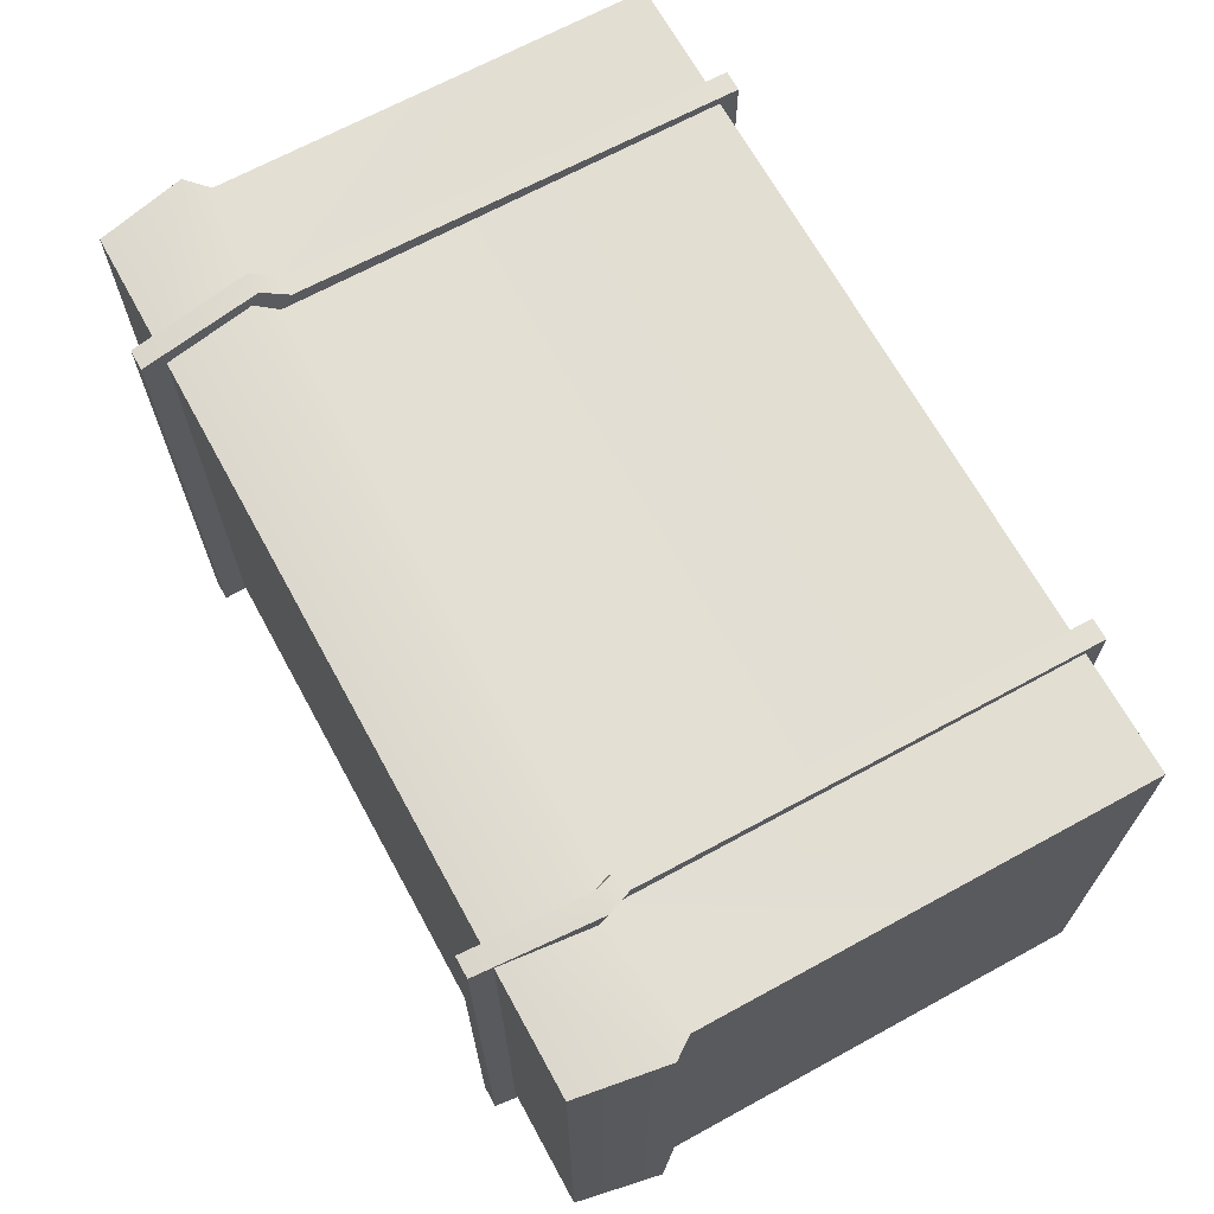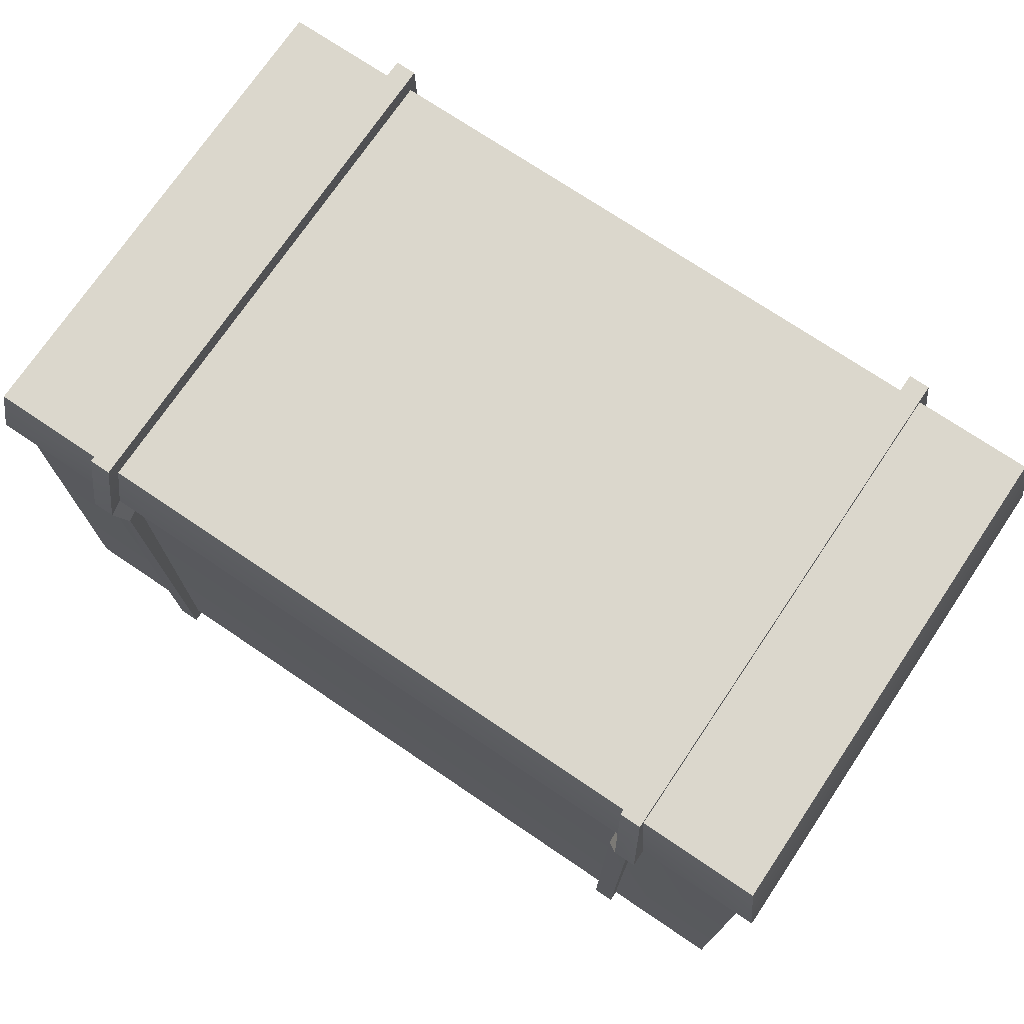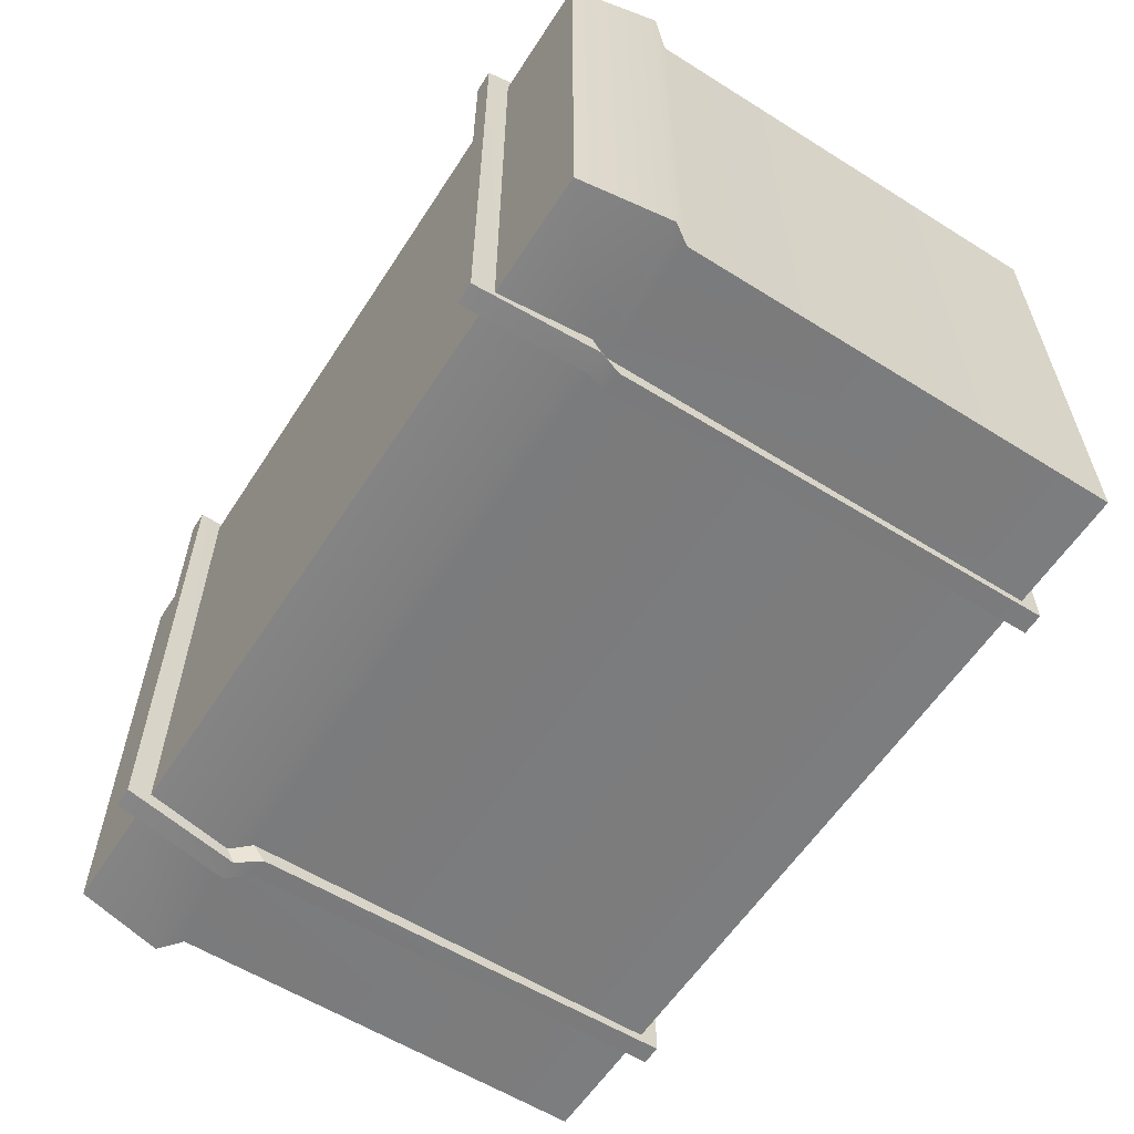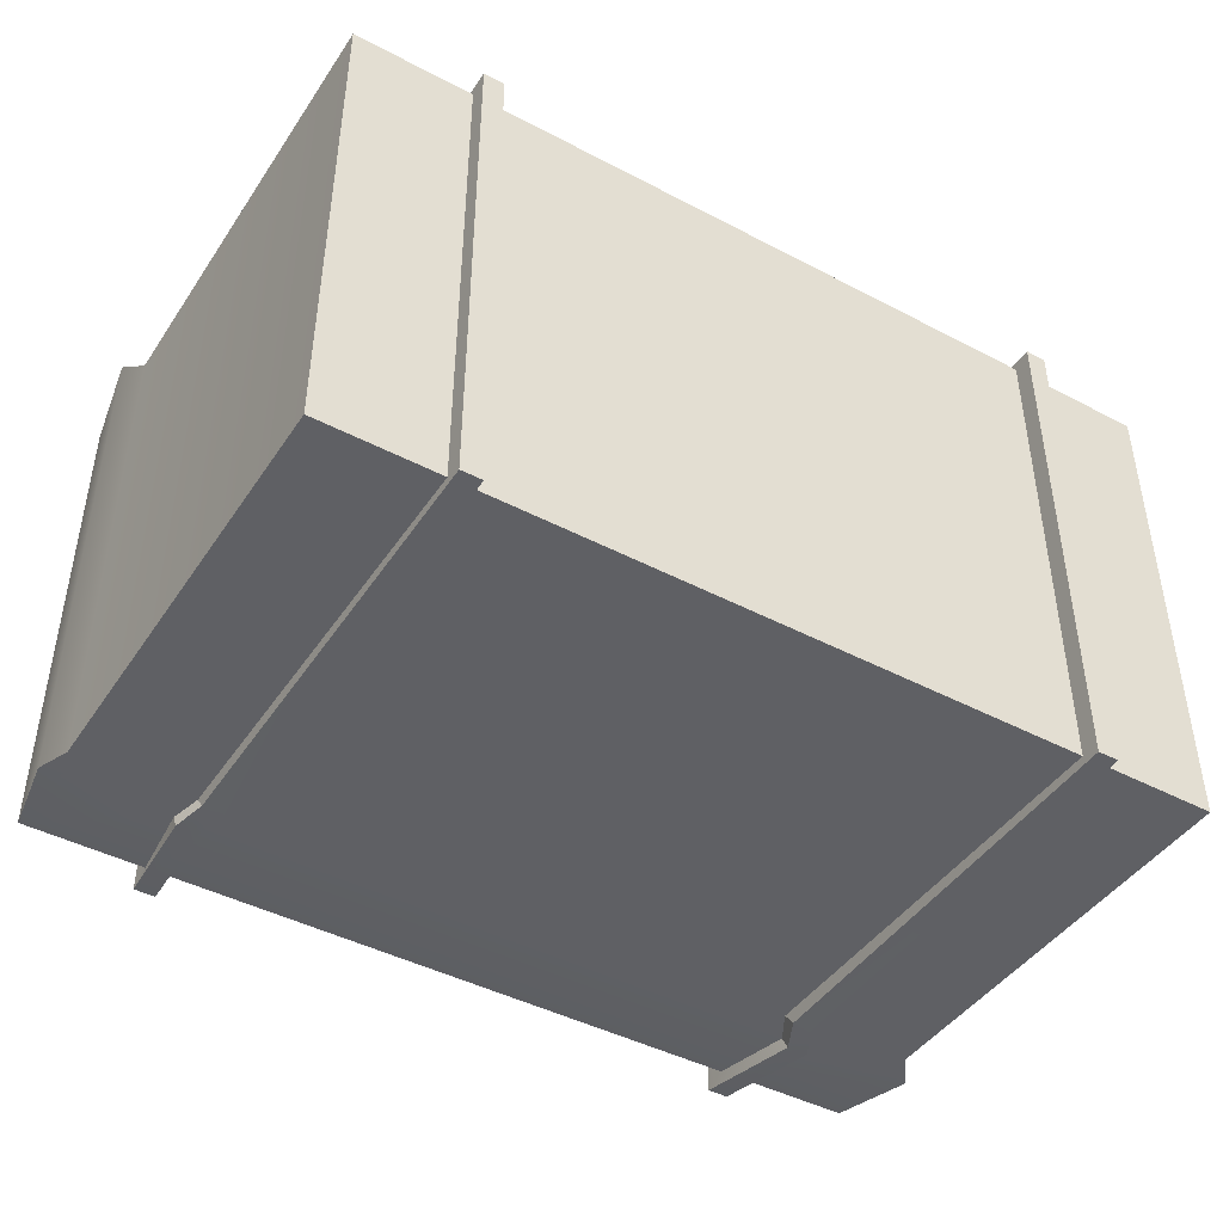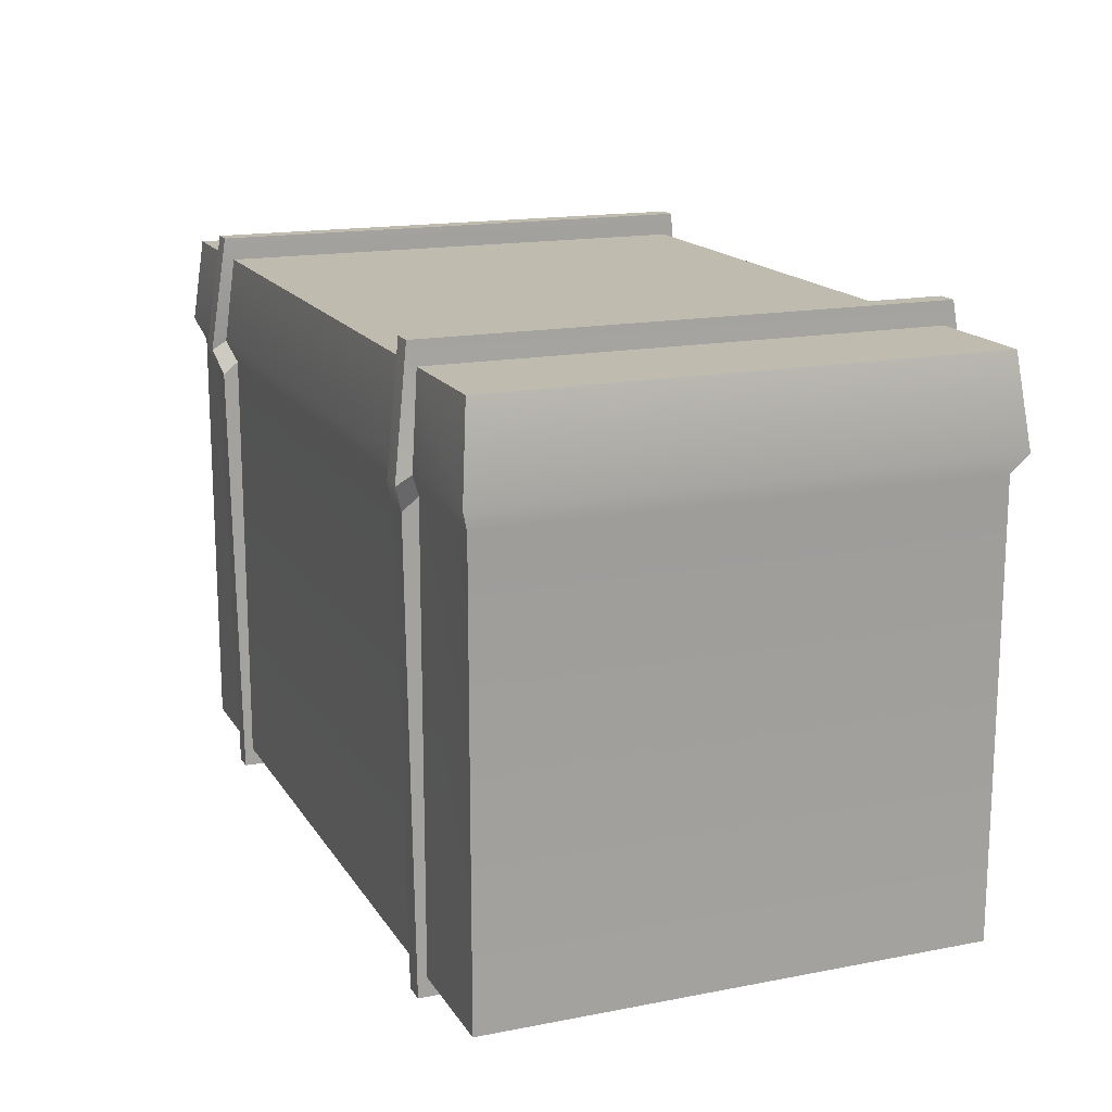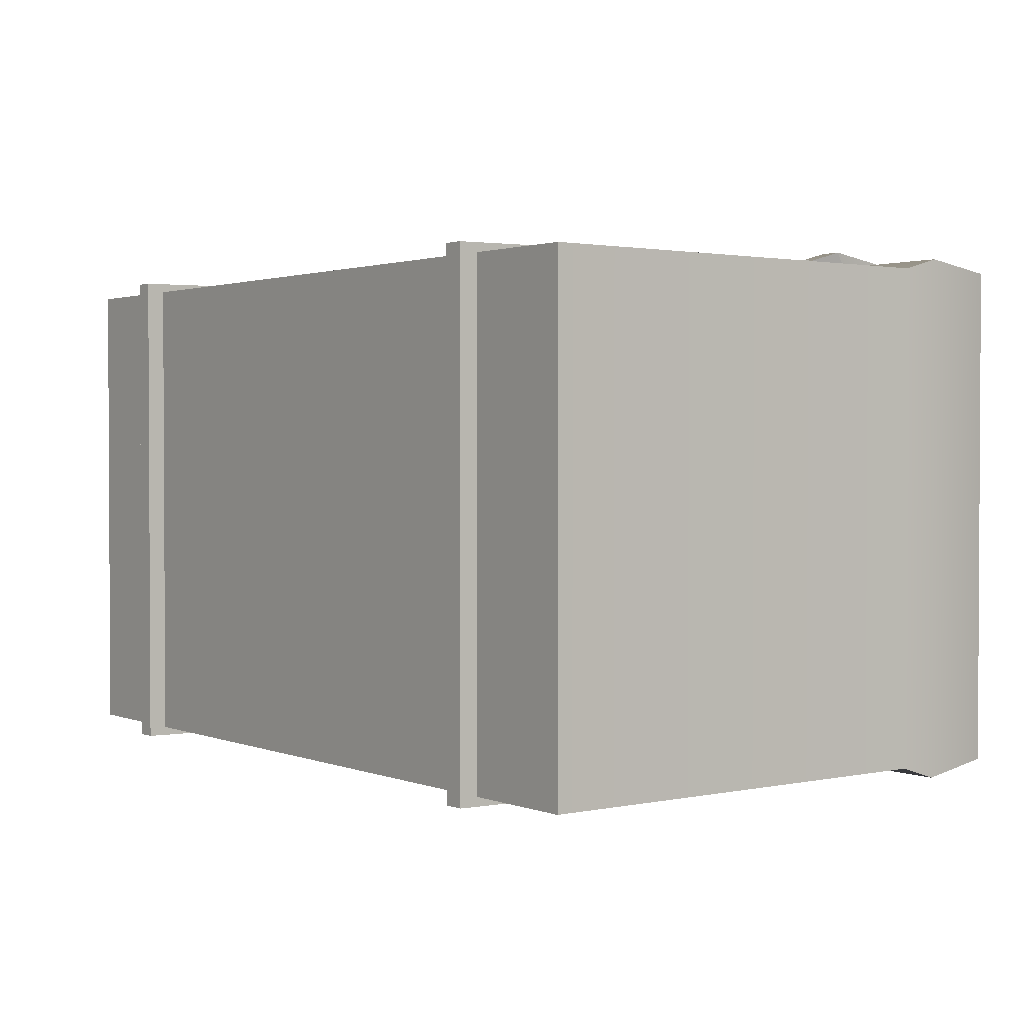
<metadata>
{"format":"obj","ext":"obj","renderer":"f3d","projection":"perspective","resolution":1024,"background":"white","views":[{"elev":67.8,"azim":-118.7,"up":"+Z"},{"elev":73.3,"azim":-146.0,"up":"+Y"},{"elev":-59.0,"azim":-122.8,"up":"+Z"},{"elev":-44.1,"azim":-31.6,"up":"+Z"},{"elev":16.2,"azim":68.2,"up":"+Y"},{"elev":1.7,"azim":53.0,"up":"+Z"}]}
</metadata>
<code>
g default
v -0.9495 0.002931 0.4611
v 0.7943 0.002931 0.4611
v -0.9495 1.109 0.4611
v 0.7943 1.109 0.4611
v -0.9495 1.109 -0.5389
v 0.7943 1.109 -0.5389
v -0.9495 0.002931 -0.5389
v 0.7943 0.002931 -0.5389
v 0.5545 1.109 0.4611
v 0.5545 1.109 -0.5389
v 0.5545 0.002931 -0.5389
v 0.5545 0.002931 0.4611
v -0.7098 1.109 0.4611
v -0.7098 1.109 -0.5389
v -0.7098 0.002931 -0.5389
v -0.7098 0.002931 0.4611
v 0.5121 1.109 0.4611
v 0.5121 1.109 -0.5389
v 0.5121 0.002931 -0.5389
v 0.5121 0.002931 0.4611
v -0.6673 1.109 0.4611
v -0.6673 1.109 -0.5389
v -0.6673 0.002931 -0.5389
v -0.6673 0.002931 0.4611
v -0.7328 0.9322 0.4793
v -0.9813 0.9322 0.4793
v -0.9813 0.9322 -0.5572
v -0.7328 0.9322 -0.5572
v -0.6888 0.9322 -0.5572
v 0.5335 0.9322 -0.5572
v 0.5775 0.9322 -0.5572
v 0.826 0.9322 -0.5572
v 0.826 0.9322 0.4793
v 0.5775 0.9322 0.4793
v 0.5335 0.9322 0.4793
v -0.6888 0.9322 0.4793
v -0.7098 0.889 0.4611
v -0.9495 0.889 0.4611
v -0.9495 0.889 -0.5389
v -0.7098 0.889 -0.5389
v -0.6673 0.889 -0.5389
v 0.5121 0.889 -0.5389
v 0.5545 0.889 -0.5389
v 0.7943 0.889 -0.5389
v 0.7943 0.889 0.4611
v 0.5545 0.889 0.4611
v 0.5121 0.889 0.4611
v -0.6673 0.889 0.4611
v -0.7098 1.155 0.4785
v -0.6673 1.155 0.4785
v -0.6673 1.155 -0.5564
v -0.7098 1.155 -0.5564
v -0.7098 0.8639 -0.5701
v -0.7098 -0.03482 -0.5568
v -0.6673 0.8639 -0.5701
v -0.6673 -0.03482 -0.5568
v -0.7098 -0.03482 0.4789
v -0.6673 -0.03482 0.4789
v -0.6673 0.8639 0.4922
v -0.7098 0.8639 0.4922
v -0.7328 0.9151 -0.5879
v -0.6888 0.9151 -0.5879
v -0.7328 0.9151 0.51
v -0.6888 0.9151 0.51
v 0.5121 1.155 0.4785
v 0.5545 1.155 0.4785
v 0.5545 1.155 -0.5564
v 0.5121 1.155 -0.5564
v 0.5121 0.8639 -0.5701
v 0.5121 -0.03482 -0.5568
v 0.5545 0.8639 -0.5701
v 0.5545 -0.03482 -0.5568
v 0.5121 -0.03482 0.4789
v 0.5545 -0.03482 0.4789
v 0.5121 0.8639 0.4922
v 0.5545 0.8639 0.4922
v 0.5335 0.9151 -0.5879
v 0.5775 0.9151 -0.5879
v 0.5335 0.9151 0.51
v 0.5775 0.9151 0.51
g Crate_Large1
f 1 16 37 38
f 3 13 14 5
f 39 40 15 7
f 7 15 16 1
f 2 8 44 45
f 7 1 38 39
f 9 4 6 10
f 11 43 44 8
f 12 11 8 2
f 46 12 2 45
f 49 50 51 52
f 54 53 55 56
f 57 54 56 58
f 59 60 57 58
f 65 66 67 68
f 70 69 71 72
f 73 70 72 74
f 75 73 74 76
f 21 17 18 22
f 23 41 42 19
f 24 23 19 20
f 48 24 20 47
f 26 25 13 3
f 27 26 3 5
f 5 14 28 27
f 62 61 52 51
f 30 29 22 18
f 78 77 68 67
f 32 31 10 6
f 33 32 6 4
f 9 34 33 4
f 65 79 80 66
f 21 36 35 17
f 49 63 64 50
f 38 37 25 26
f 39 38 26 27
f 27 28 40 39
f 55 53 61 62
f 42 41 29 30
f 71 69 77 78
f 44 43 31 32
f 45 44 32 33
f 34 46 45 33
f 79 75 76 80
f 36 48 47 35
f 64 63 60 59
f 21 22 51 50
f 14 13 49 52
f 15 40 53 54
f 41 23 56 55
f 16 15 54 57
f 23 24 58 56
f 37 16 57 60
f 24 48 59 58
f 28 14 52 61
f 22 29 62 51
f 13 25 63 49
f 36 21 50 64
f 40 28 61 53
f 29 41 55 62
f 25 37 60 63
f 48 36 64 59
f 9 10 67 66
f 18 17 65 68
f 19 42 69 70
f 43 11 72 71
f 20 19 70 73
f 11 12 74 72
f 47 20 73 75
f 12 46 76 74
f 30 18 68 77
f 10 31 78 67
f 17 35 79 65
f 34 9 66 80
f 42 30 77 69
f 31 43 71 78
f 35 47 75 79
f 46 34 80 76

</code>
